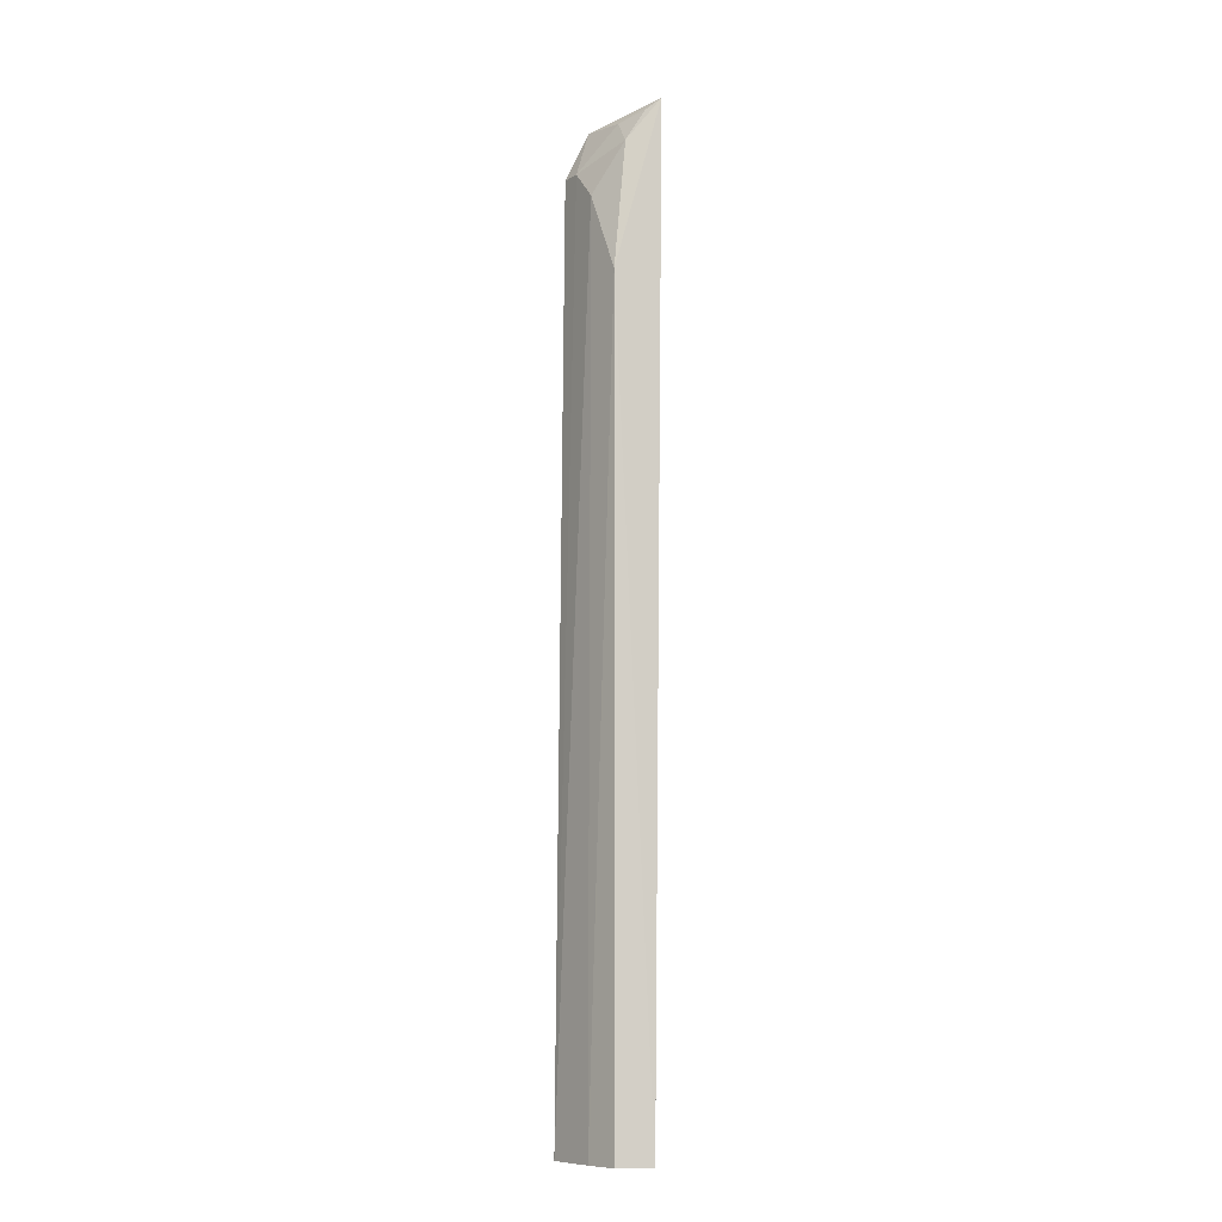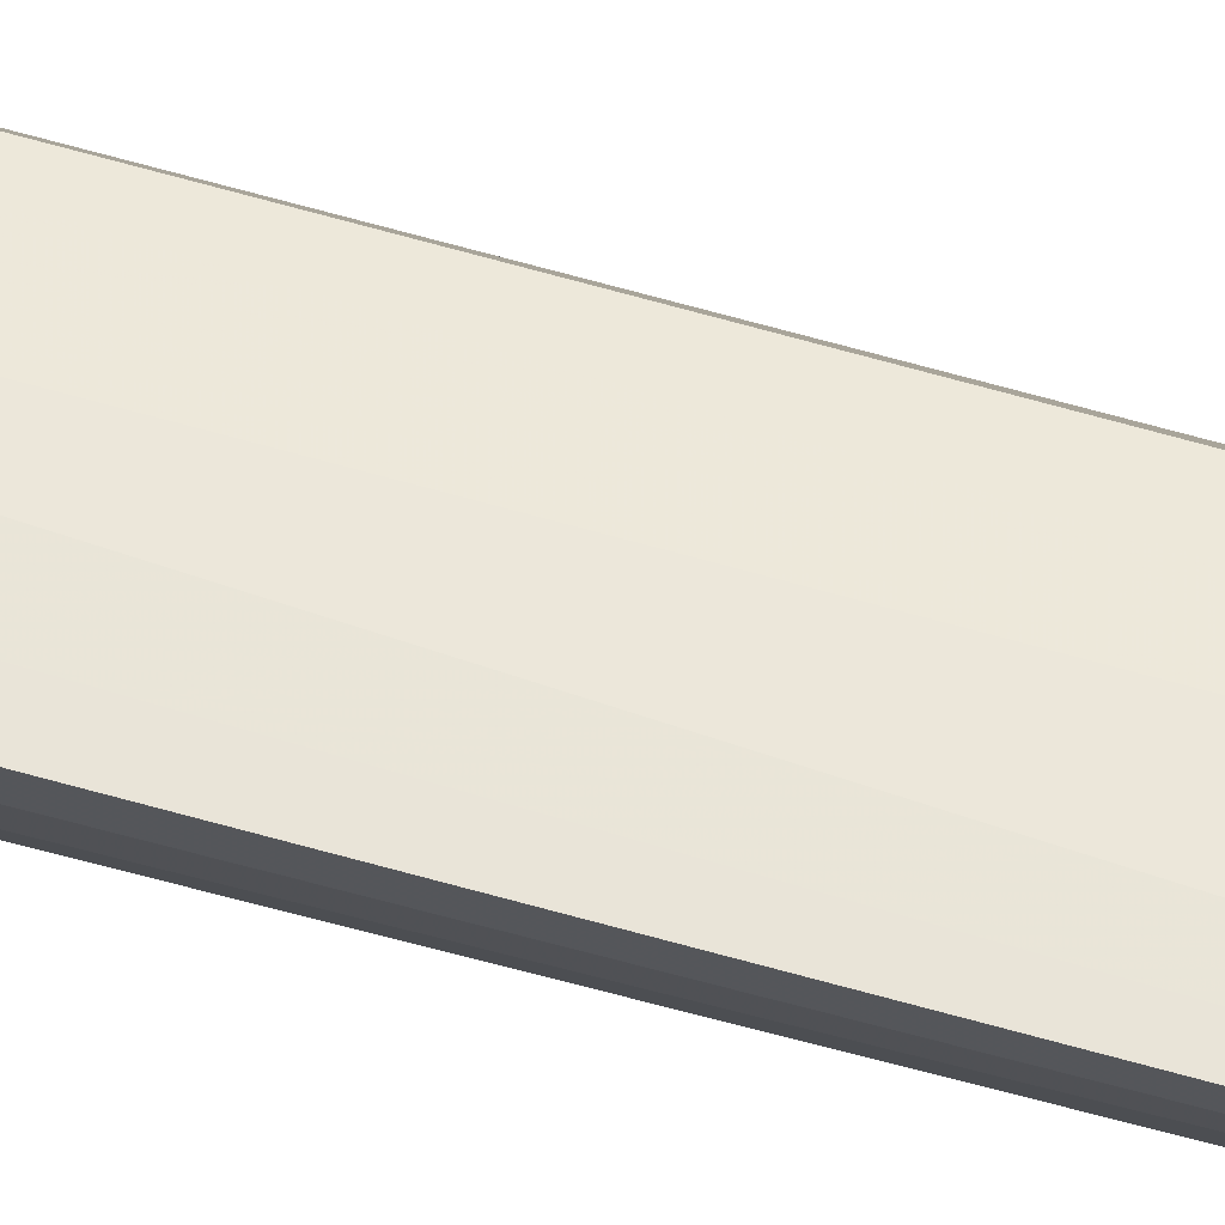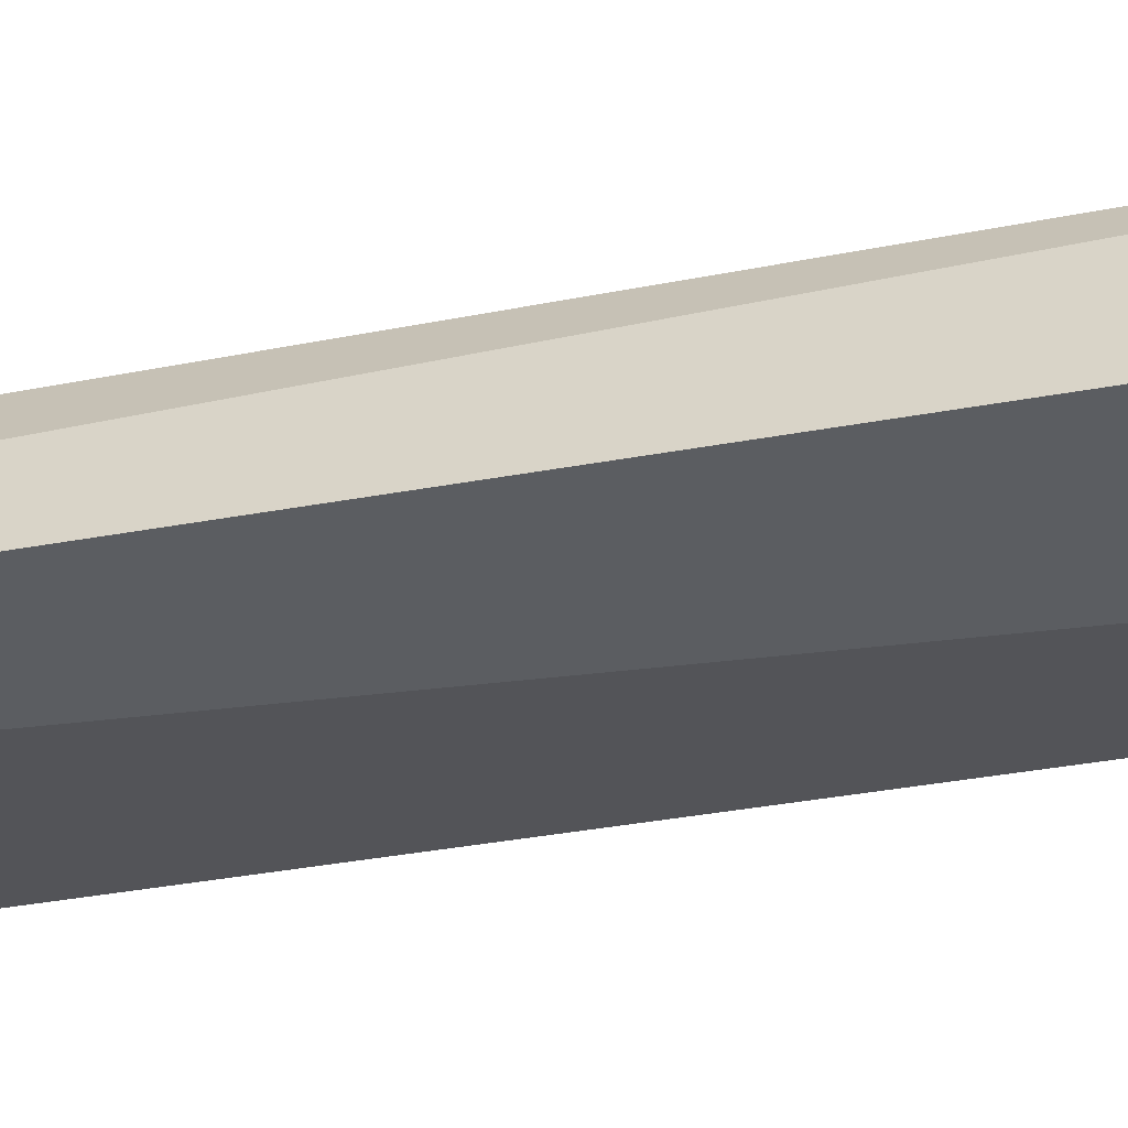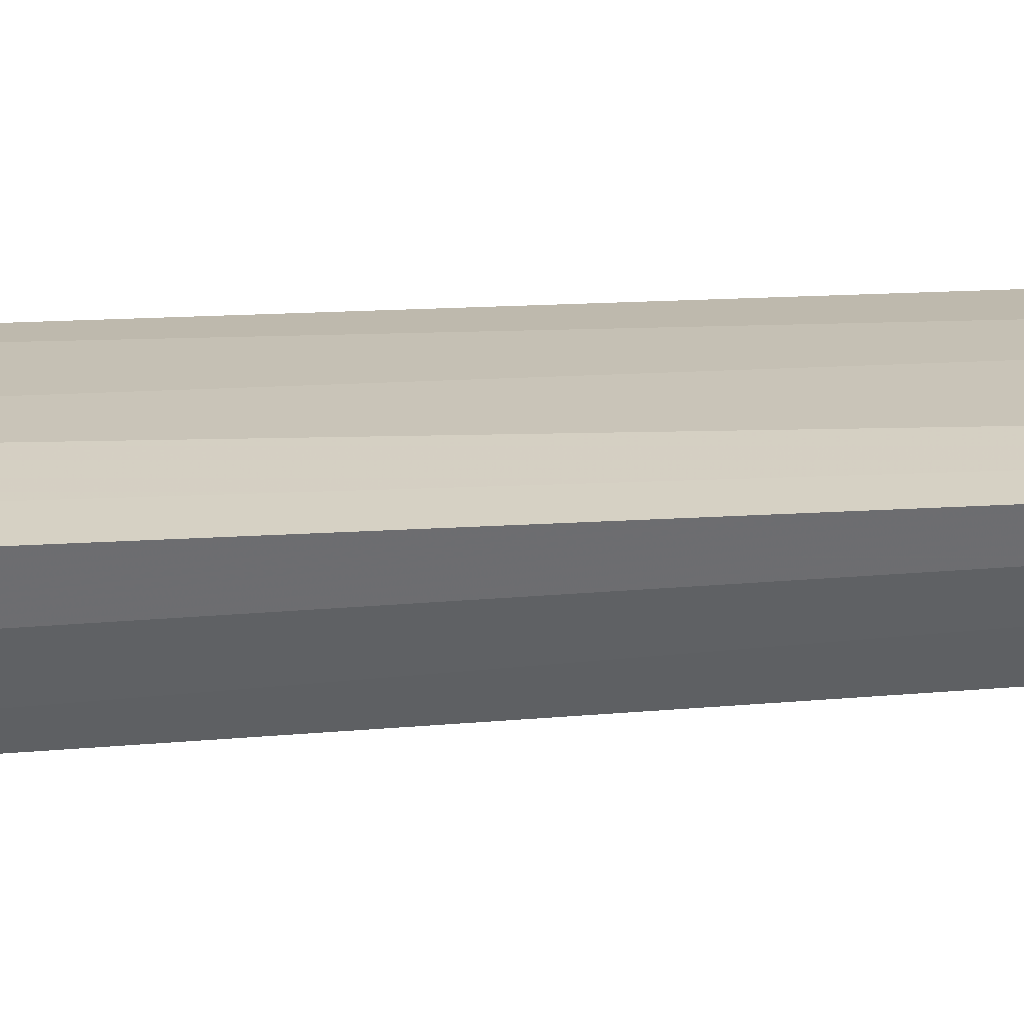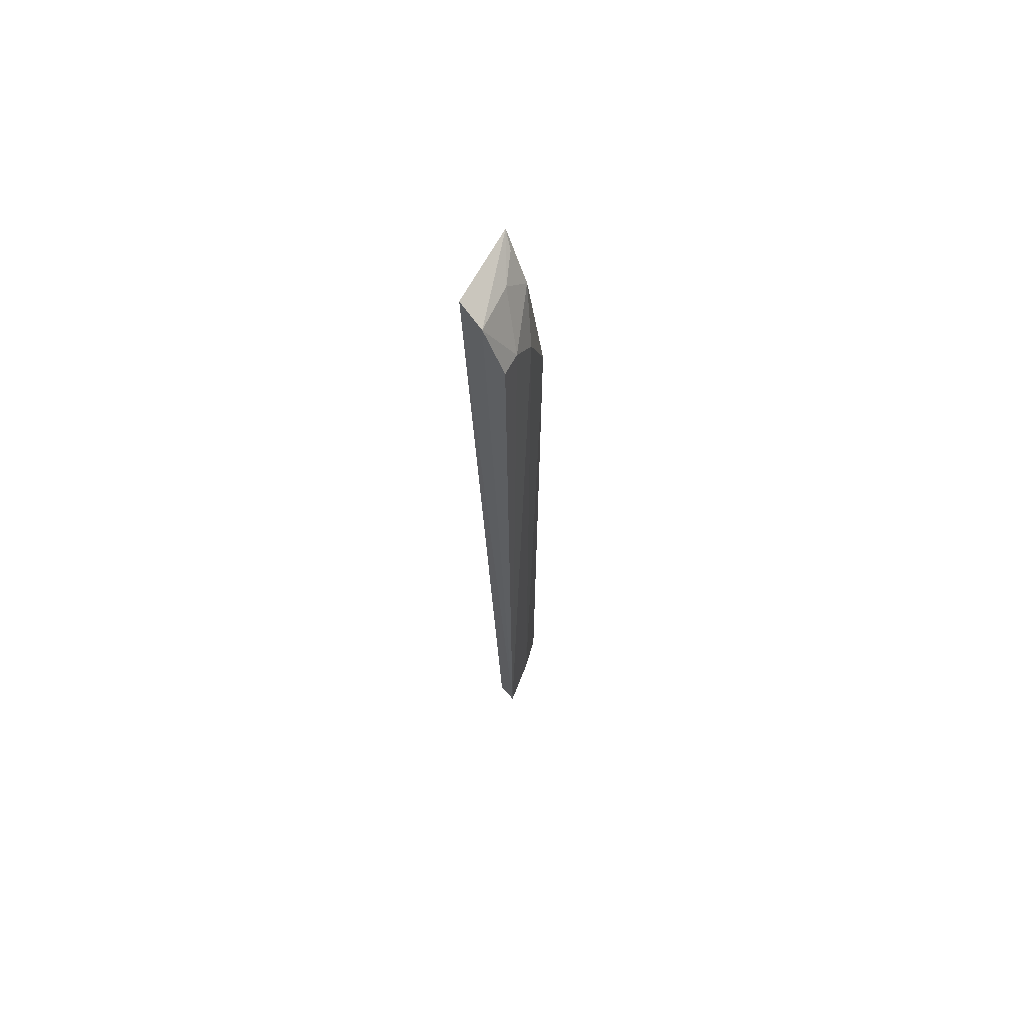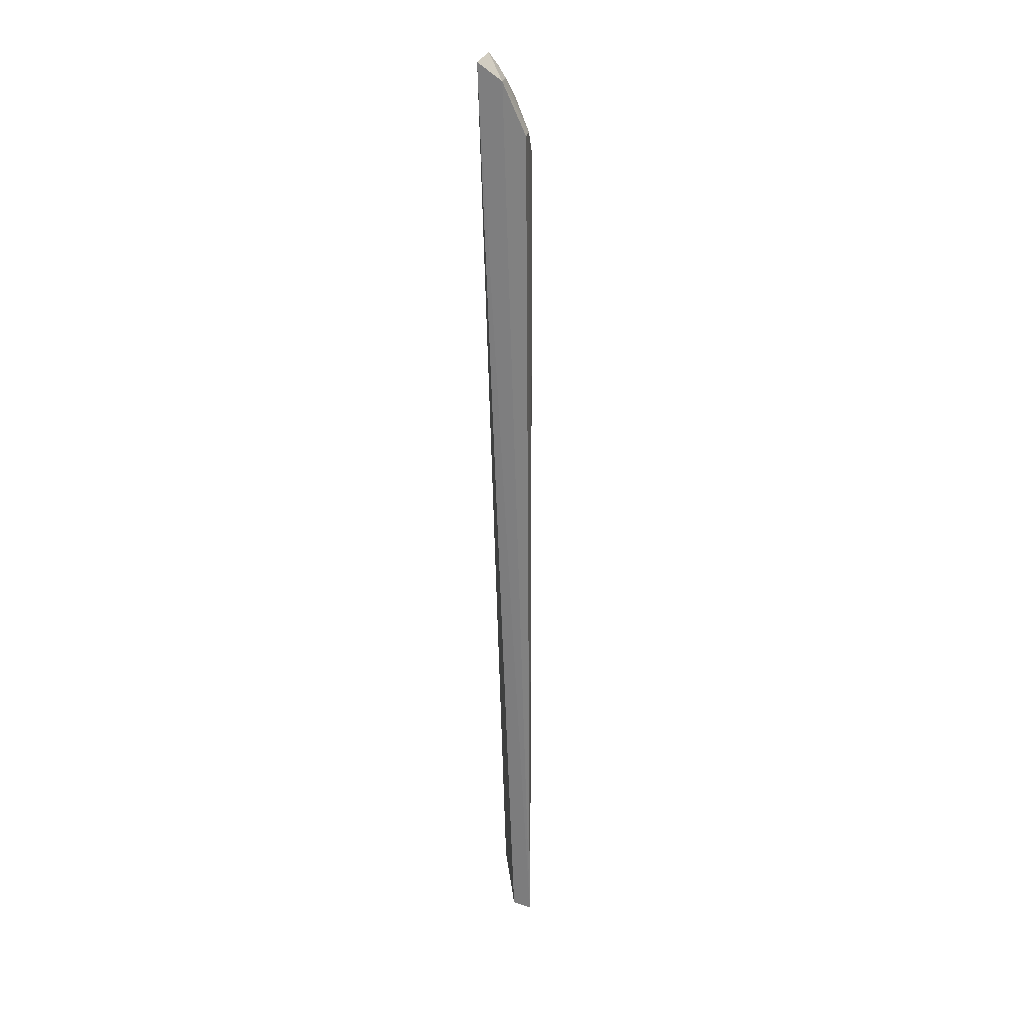
<metadata>
{"format":"obj","ext":"obj","renderer":"f3d","projection":"perspective","resolution":1024,"background":"white","views":[{"elev":-9.1,"azim":-112.9,"up":"+Z"},{"elev":69.0,"azim":105.7,"up":"+Y"},{"elev":-45.0,"azim":-76.9,"up":"+Y"},{"elev":34.7,"azim":86.6,"up":"+Y"},{"elev":66.6,"azim":125.8,"up":"+Z"},{"elev":25.4,"azim":105.6,"up":"+Z"}]}
</metadata>
<code>
v -0.02588 0.1213 0.05544
v -0.02415 0.1514 -0.4621
v -0.0237 0.1474 0.02011
v -0.03493 0.1459 0.01967
v -0.0743 0.1218 -0.4621
v -0.024 0.1349 0.0469
v -0.02635 0.1406 -0.4621
v -0.0697 0.1145 0.05198
v -0.06686 0.1388 -0.4621
v -0.04961 0.1294 0.04352
v -0.04936 0.1438 0.004128
v -0.06686 0.1388 -0.03788
v -0.06318 0.1312 0.03001
v -0.04972 0.1448 -0.4621
v -0.06434 0.1211 0.04671
f 3 2 4
f 6 3 4
f 6 1 2
f 6 2 3
f 7 5 2
f 7 2 1
f 7 1 5
f 8 5 1
f 8 1 6
f 9 2 5
f 10 8 6
f 10 6 4
f 11 4 2
f 12 9 5
f 12 5 8
f 13 10 4
f 13 4 11
f 13 12 8
f 13 11 12
f 14 12 11
f 14 11 2
f 14 2 9
f 14 9 12
f 15 13 8
f 15 8 10
f 15 10 13

</code>
